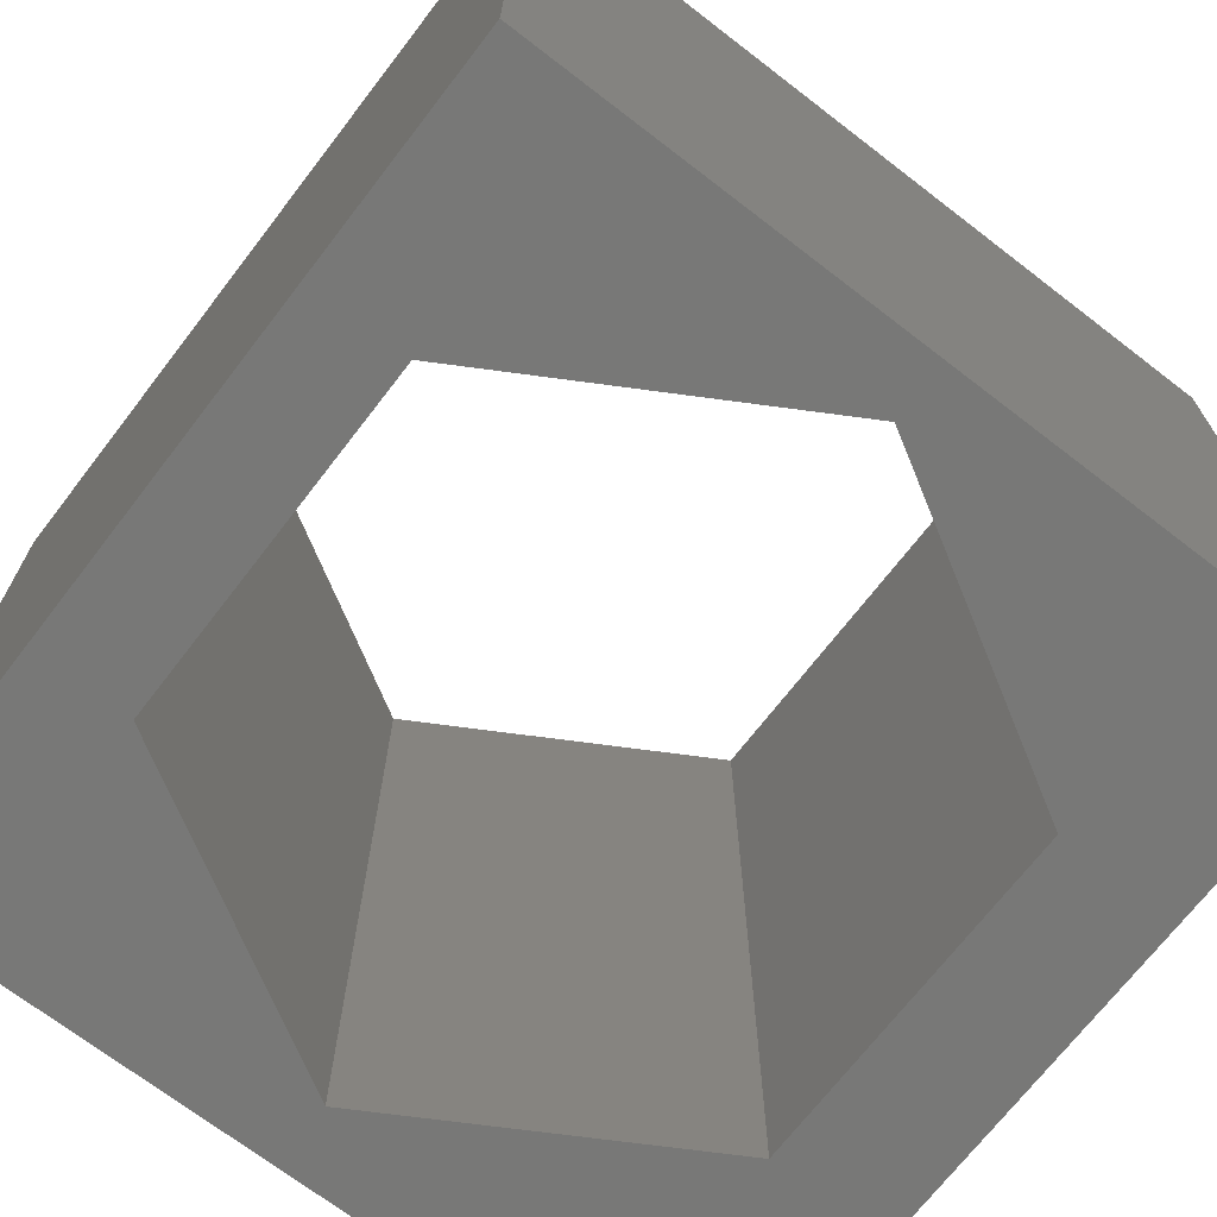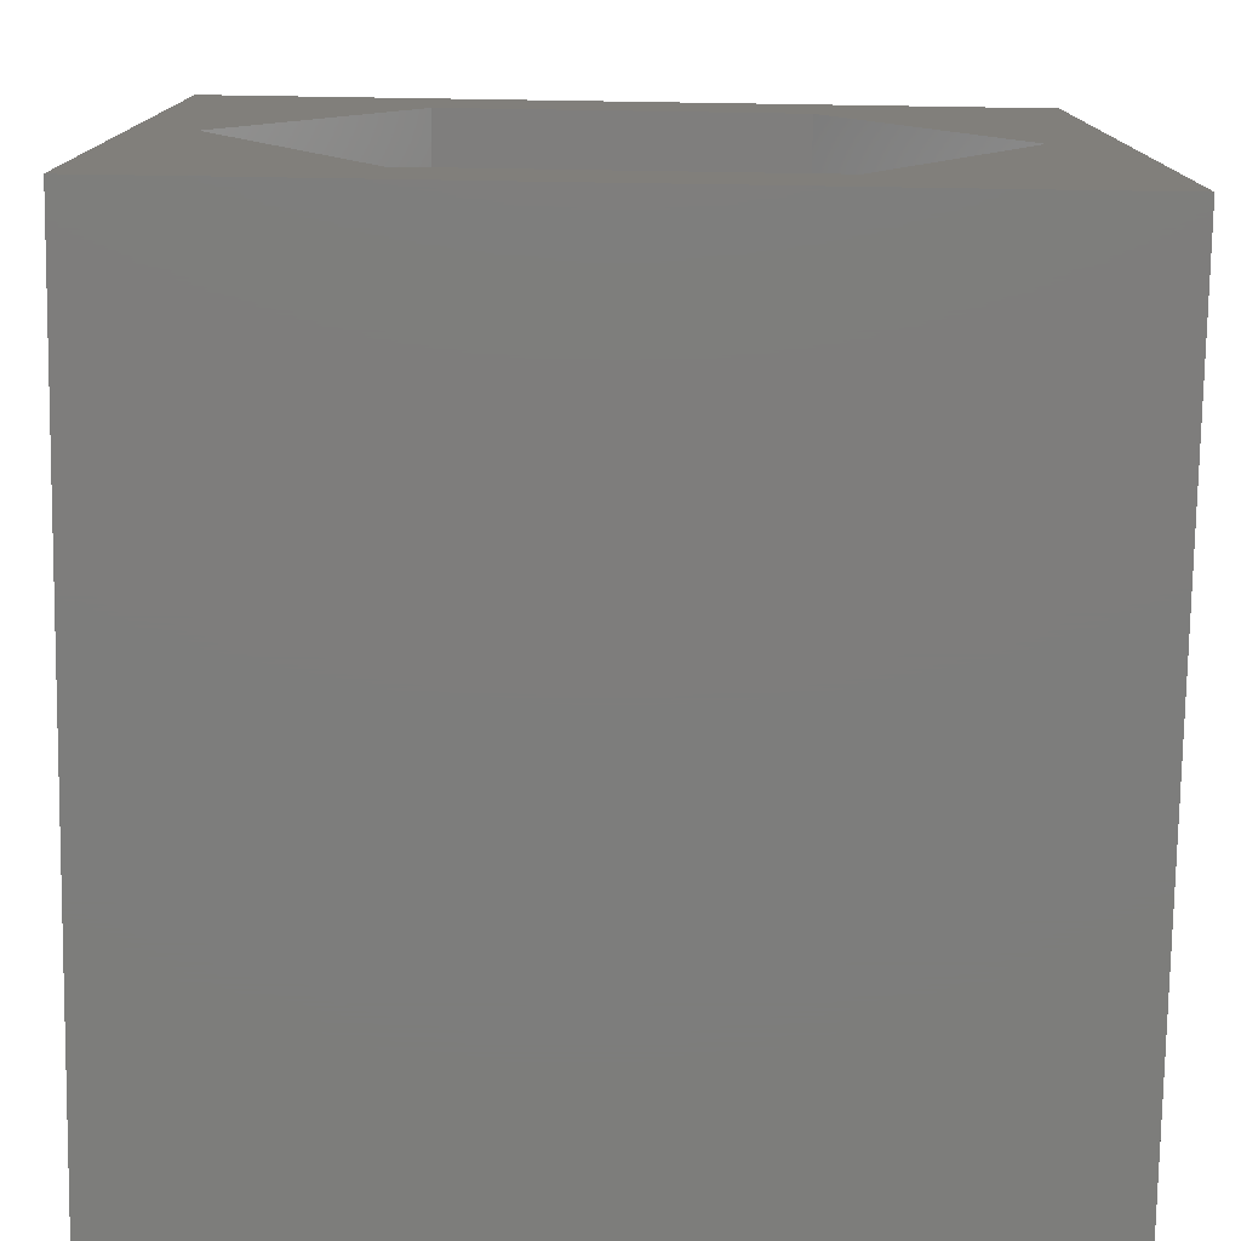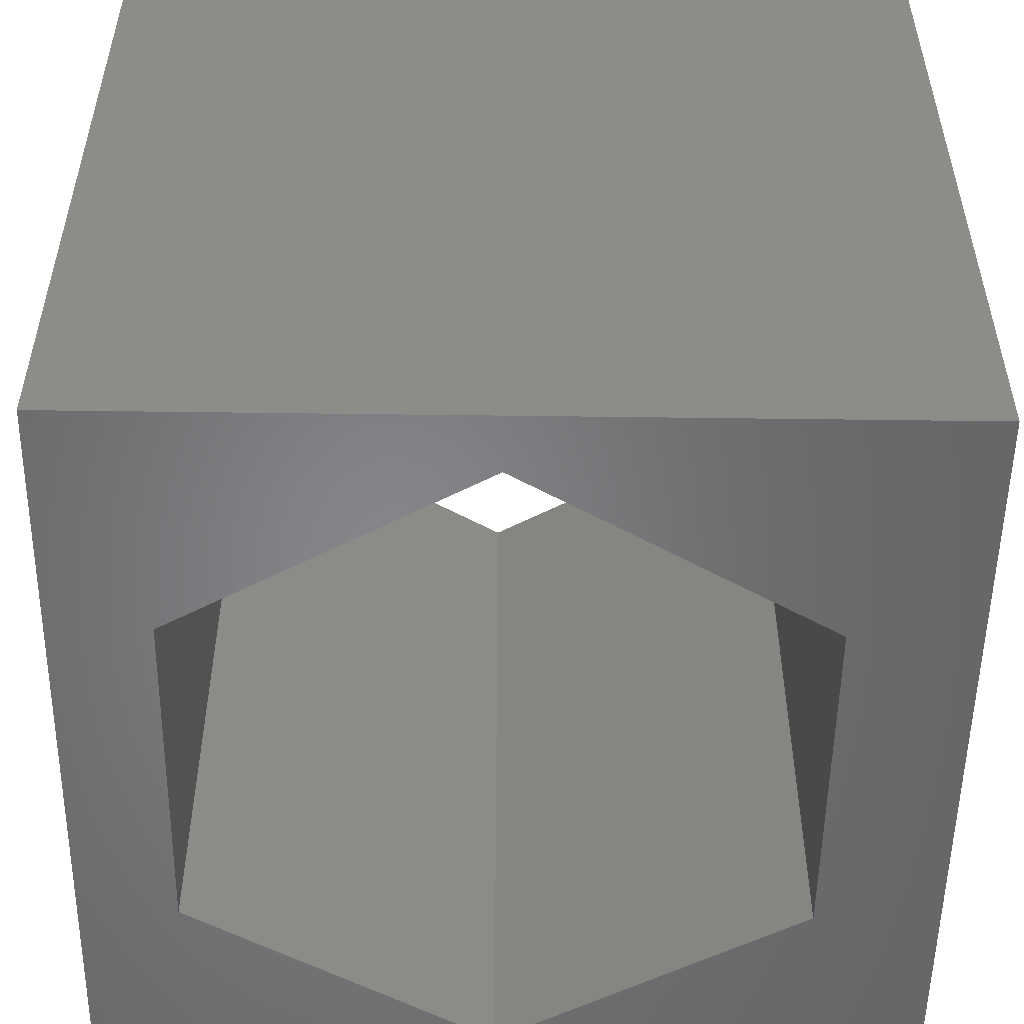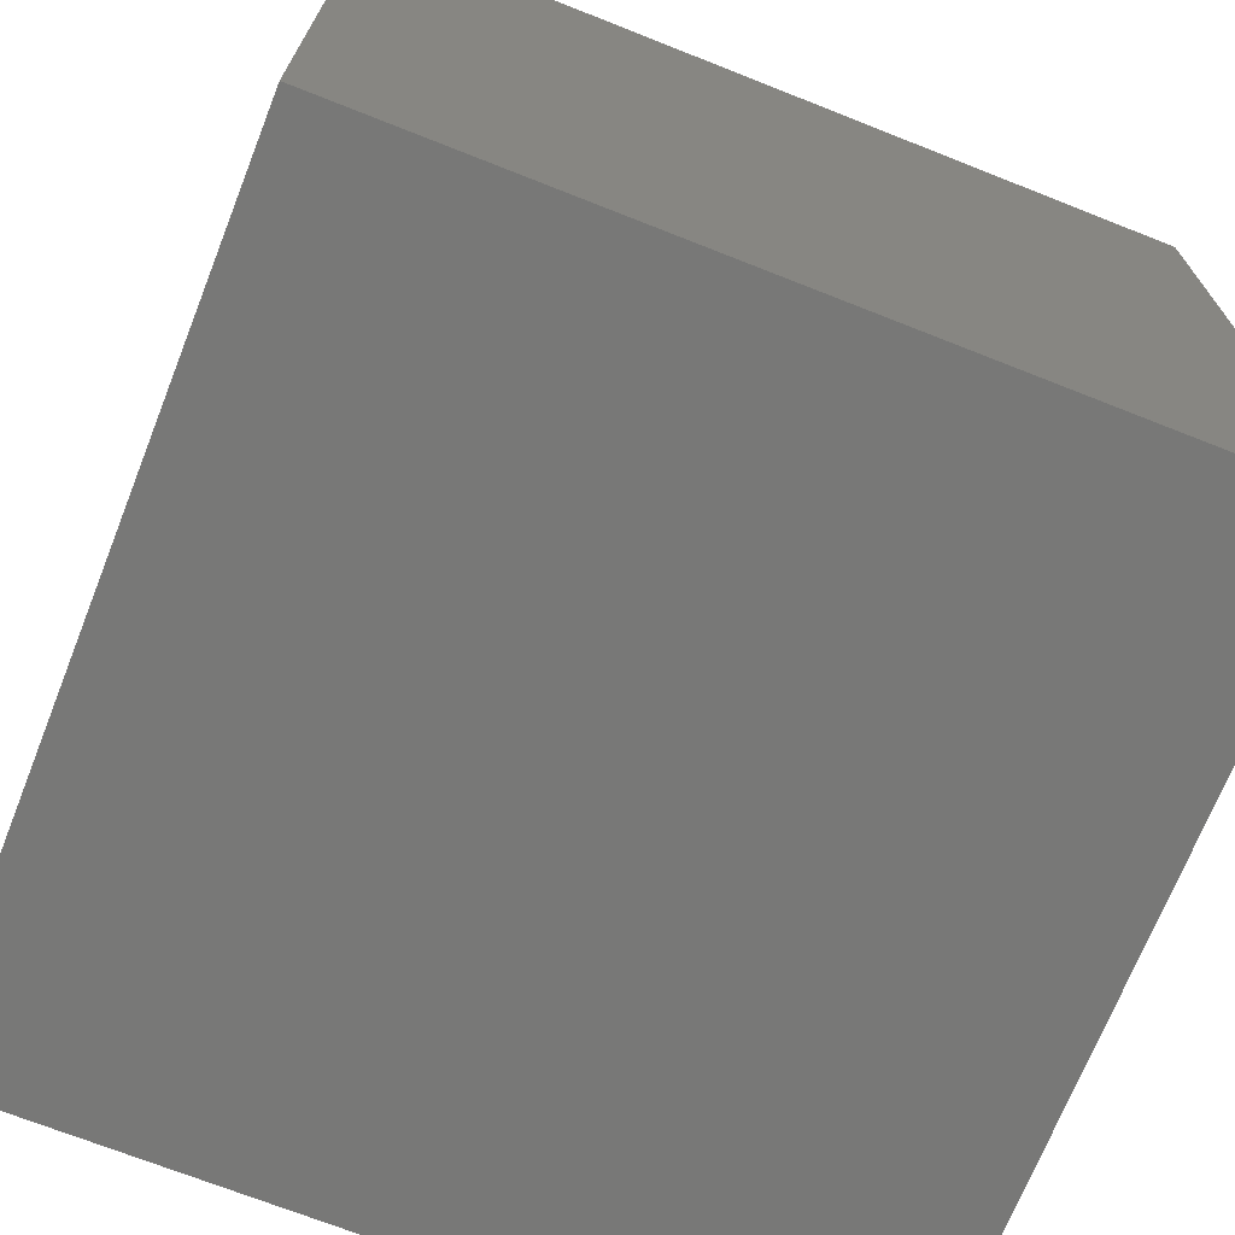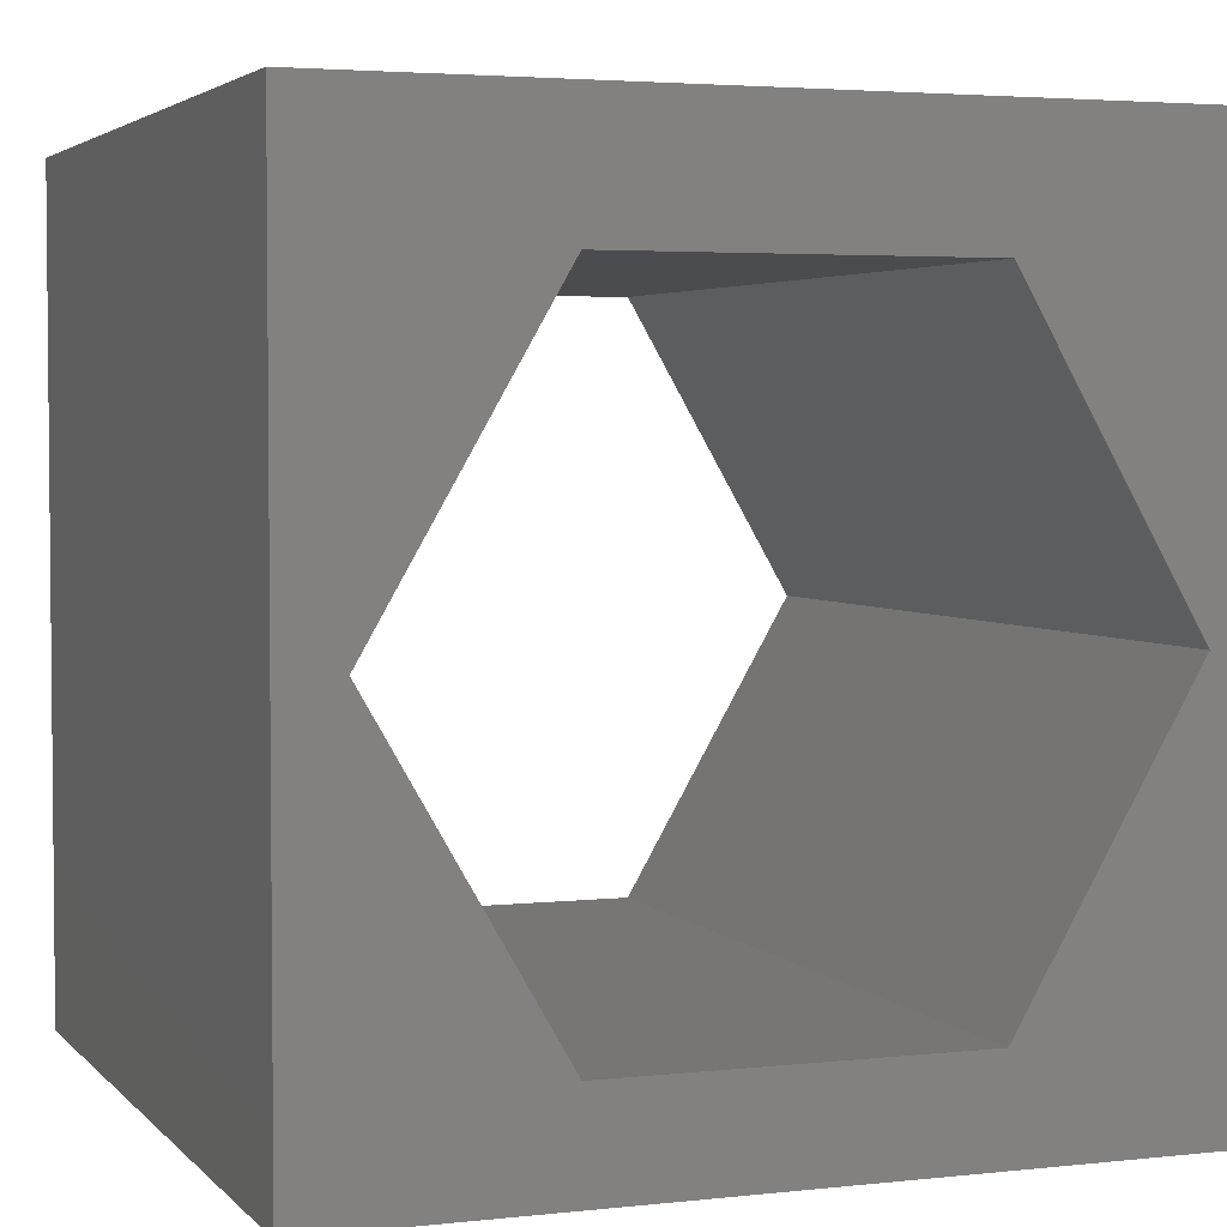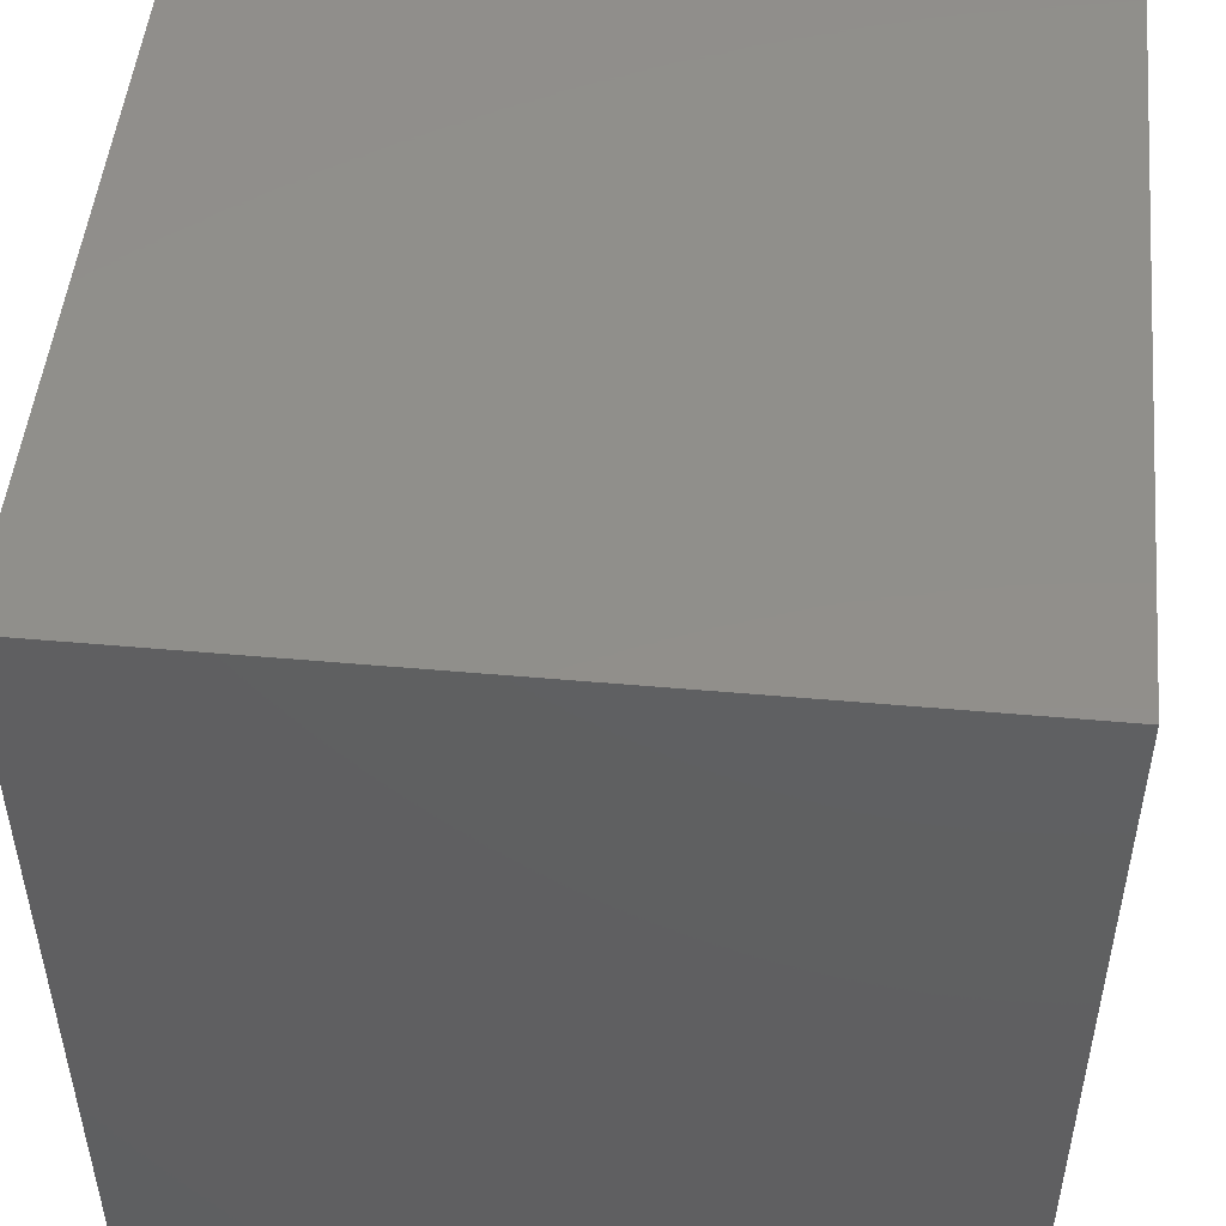
<metadata>
{"format":"stl","ext":"stl","renderer":"f3d","projection":"perspective","resolution":1024,"background":"white","views":[{"elev":-70.5,"azim":52.4,"up":"+Z"},{"elev":-76.9,"azim":179.1,"up":"+Y"},{"elev":-52.8,"azim":89.2,"up":"+Z"},{"elev":-70.6,"azim":-111.6,"up":"+Y"},{"elev":3.5,"azim":159.4,"up":"+Y"},{"elev":49.6,"azim":95.6,"up":"+Y"}]}
</metadata>
<code>
# stl→obj: 20 verts, 40 faces
v 0 10 10
v 0 10 0
v 0 0 10
v 0 0 0
v 10 10 10
v 9.3 4.846 10
v 10 0 10
v 7.178 1.17 10
v 2.933 1.17 10
v 0.811 4.846 10
v 2.933 8.522 10
v 7.178 8.522 10
v 10 10 0
v 10 0 0
v 9.3 4.846 0
v 7.178 8.522 0
v 2.933 8.522 0
v 0.811 4.846 0
v 2.933 1.17 0
v 7.178 1.17 0
f 1 2 3
f 3 2 4
f 5 6 7
f 7 6 8
f 7 8 3
f 8 9 3
f 3 9 10
f 3 10 1
f 1 10 11
f 1 11 5
f 5 11 12
f 5 12 6
f 13 5 14
f 14 5 7
f 14 15 13
f 13 15 16
f 13 16 2
f 16 17 2
f 2 17 18
f 2 18 4
f 4 18 19
f 4 19 14
f 14 19 20
f 14 20 15
f 5 13 1
f 1 13 2
f 14 7 4
f 4 7 3
f 18 17 10
f 10 17 11
f 17 16 11
f 11 16 12
f 16 15 12
f 12 15 6
f 15 20 6
f 6 20 8
f 20 19 8
f 8 19 9
f 19 18 9
f 9 18 10

</code>
